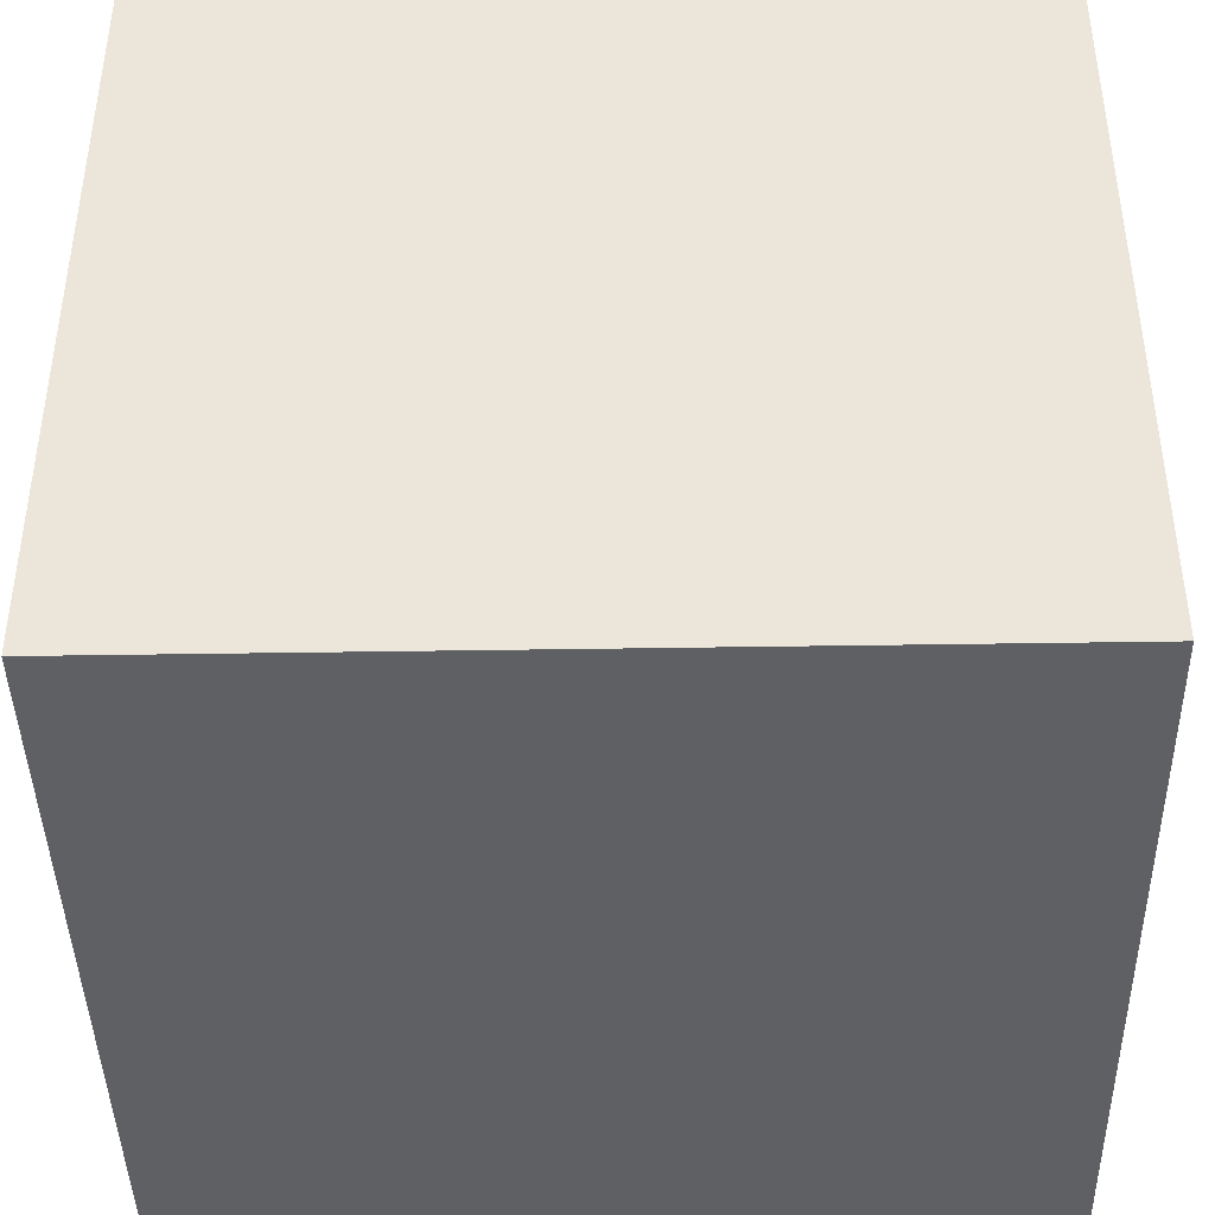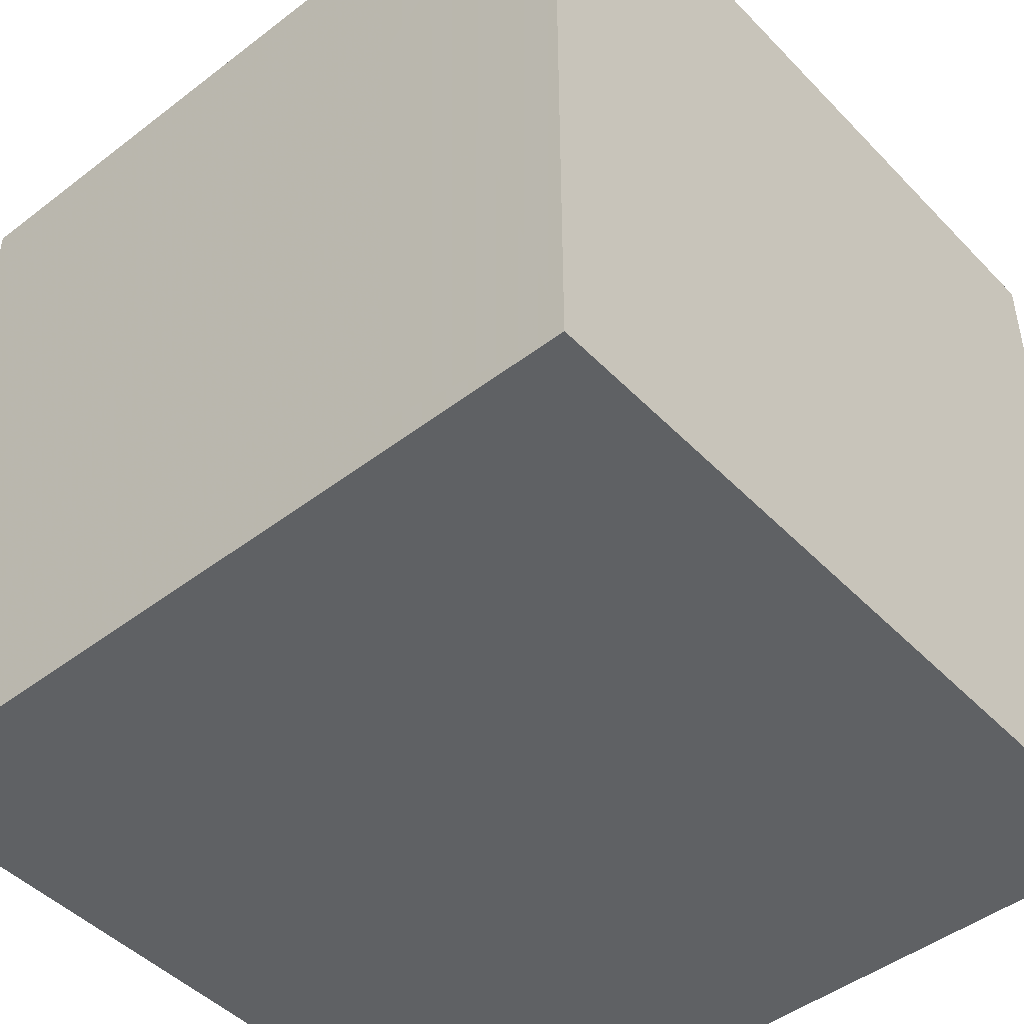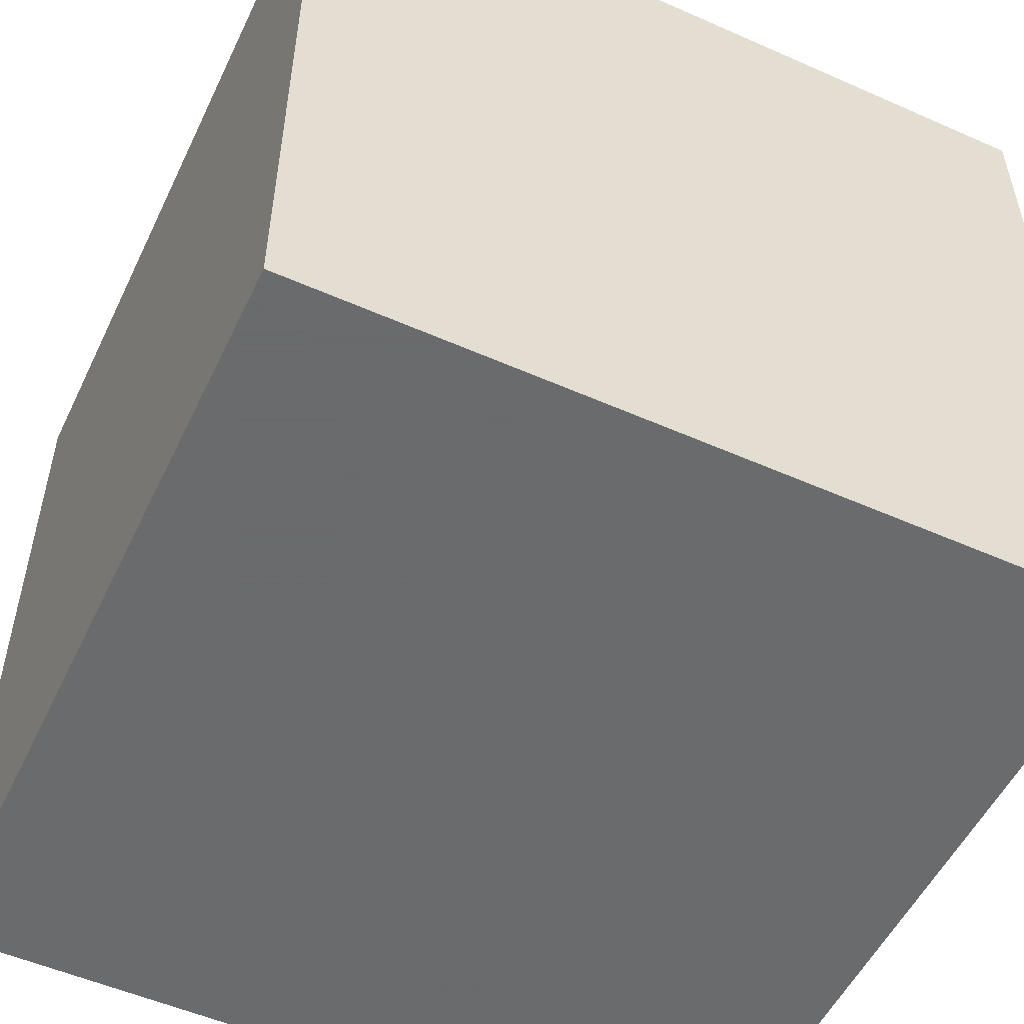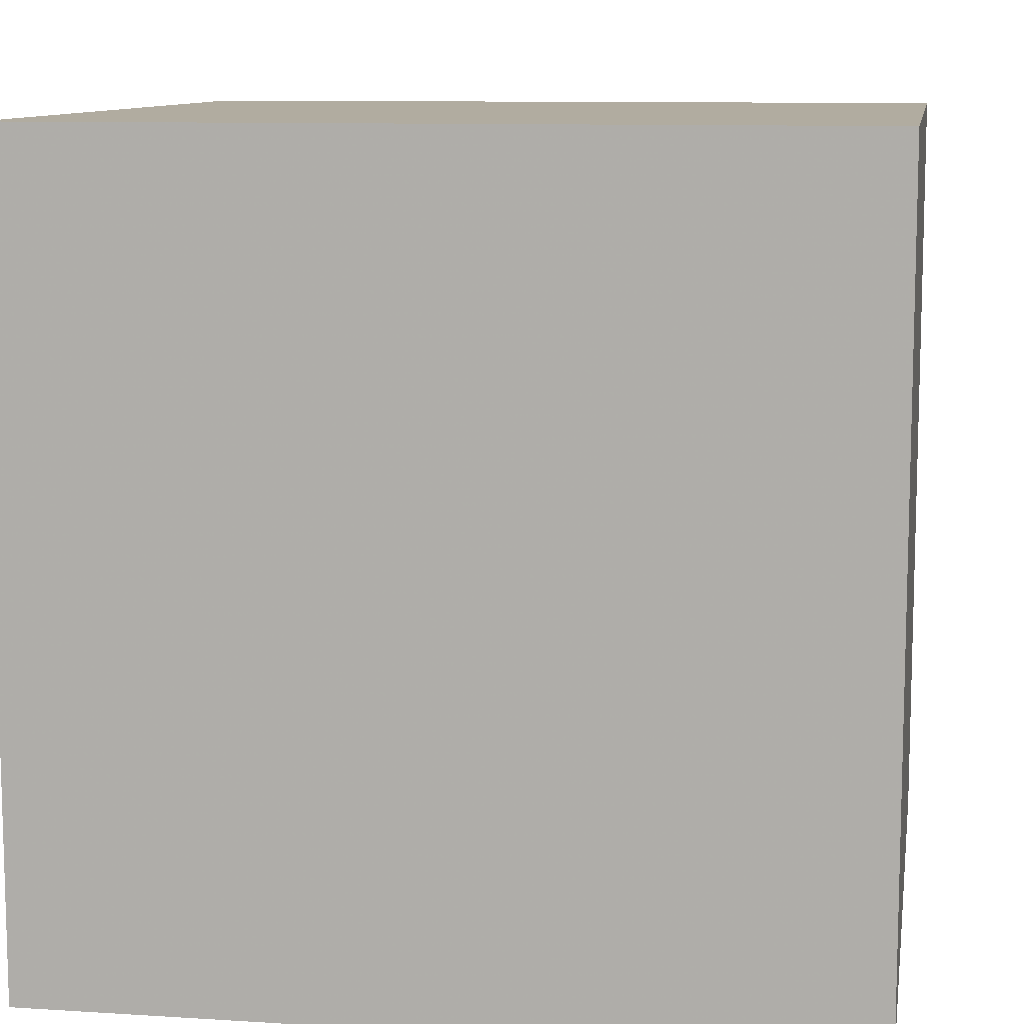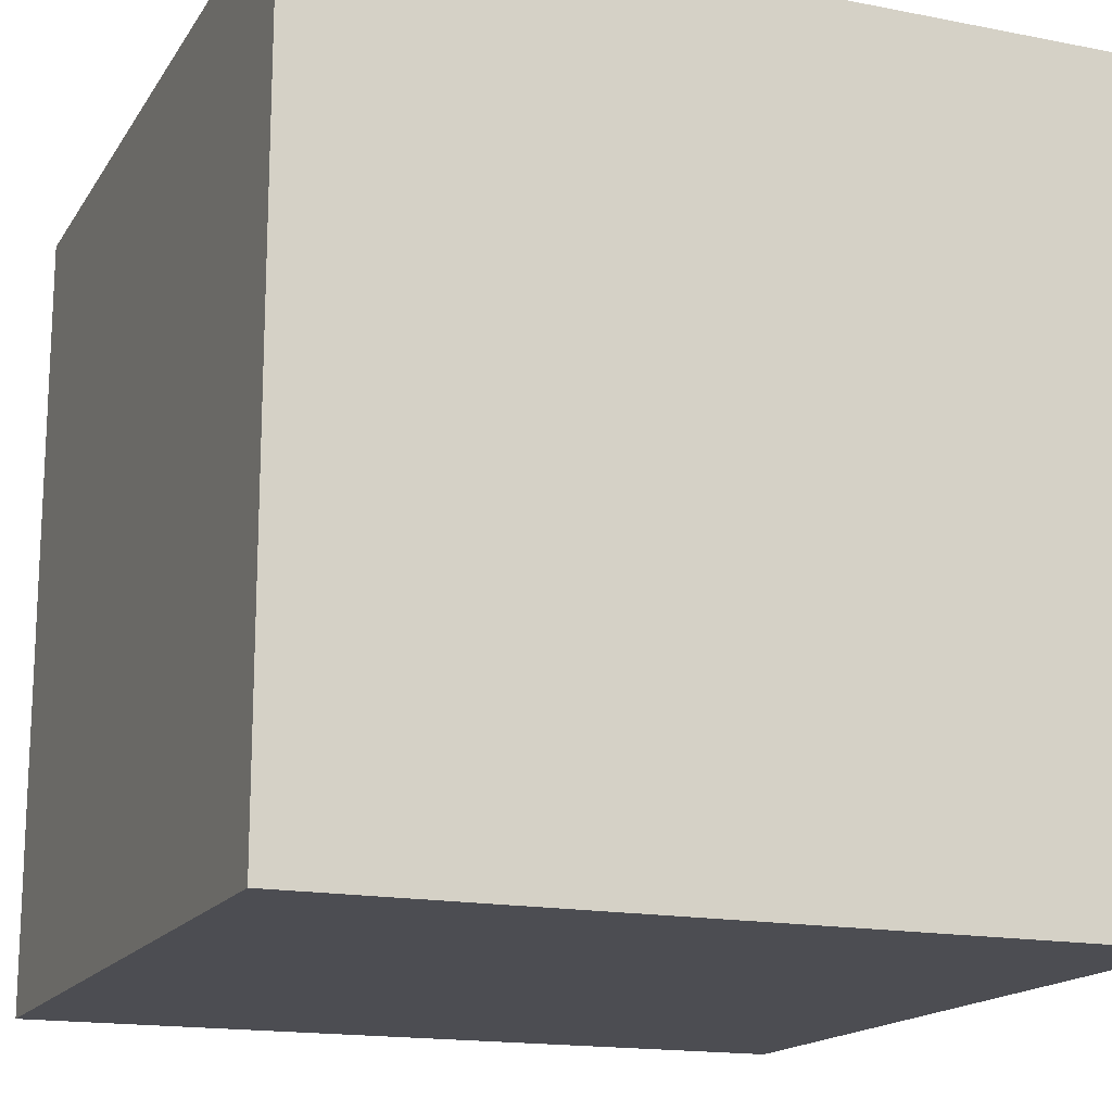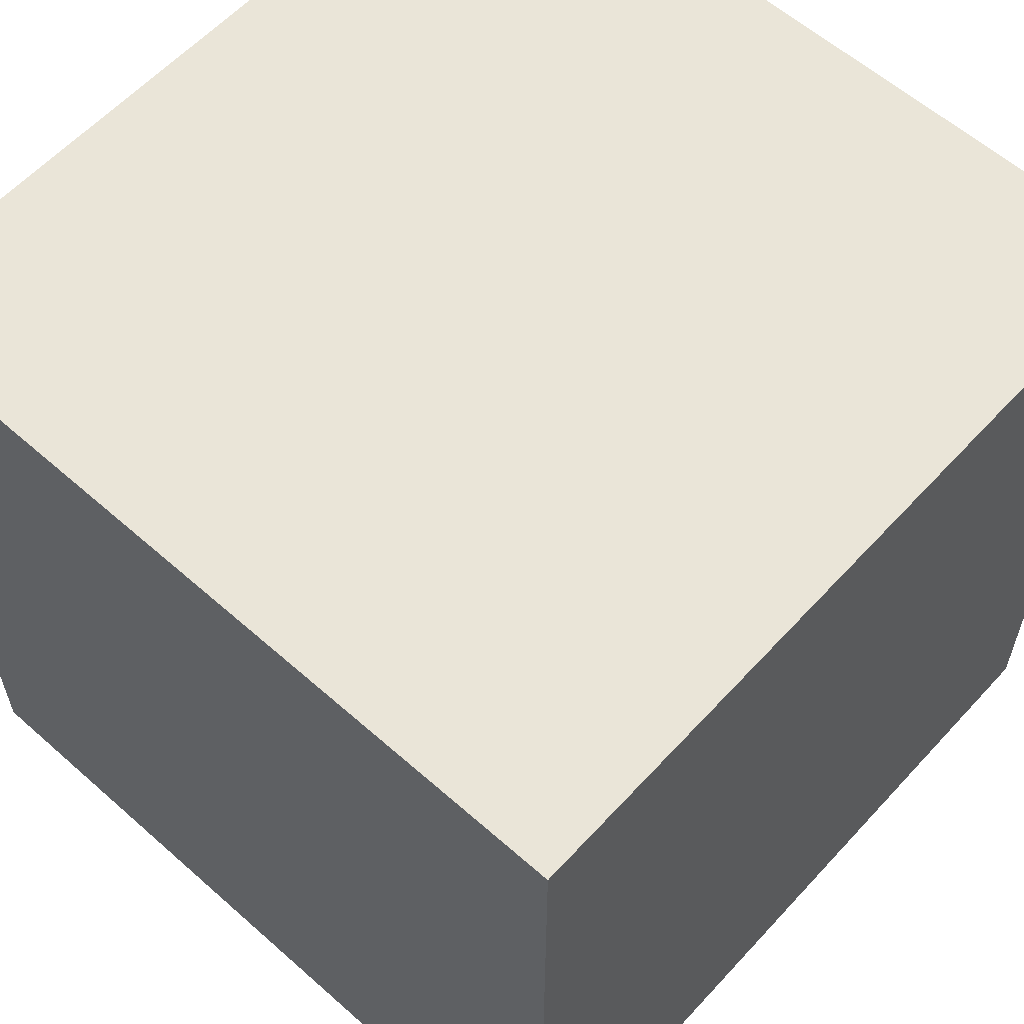
<metadata>
{"format":"obj","ext":"obj","renderer":"f3d","projection":"perspective","resolution":1024,"background":"white","views":[{"elev":-42.2,"azim":-178.9,"up":"+Y"},{"elev":-46.7,"azim":-139.0,"up":"+Y"},{"elev":-53.2,"azim":-115.3,"up":"+Z"},{"elev":10.1,"azim":9.2,"up":"+Y"},{"elev":-16.3,"azim":-22.0,"up":"+Y"},{"elev":59.5,"azim":-47.8,"up":"+Y"}]}
</metadata>
<code>
v -0.9317 1.017 0
v -0.9317 1.047 0
v -0.9017 1.017 0
v -0.9017 1.047 0
v -0.9317 1.047 0.03
v -0.9317 1.017 0.03
v -0.9017 1.047 0.03
v -0.9017 1.017 0.03
g Onshape
f 1 2 3
f 2 4 3
f 5 6 7
f 6 8 7
f 8 6 3
f 6 1 3
f 6 5 1
f 5 2 1
f 7 8 4
f 8 3 4
f 5 7 2
f 7 4 2

</code>
